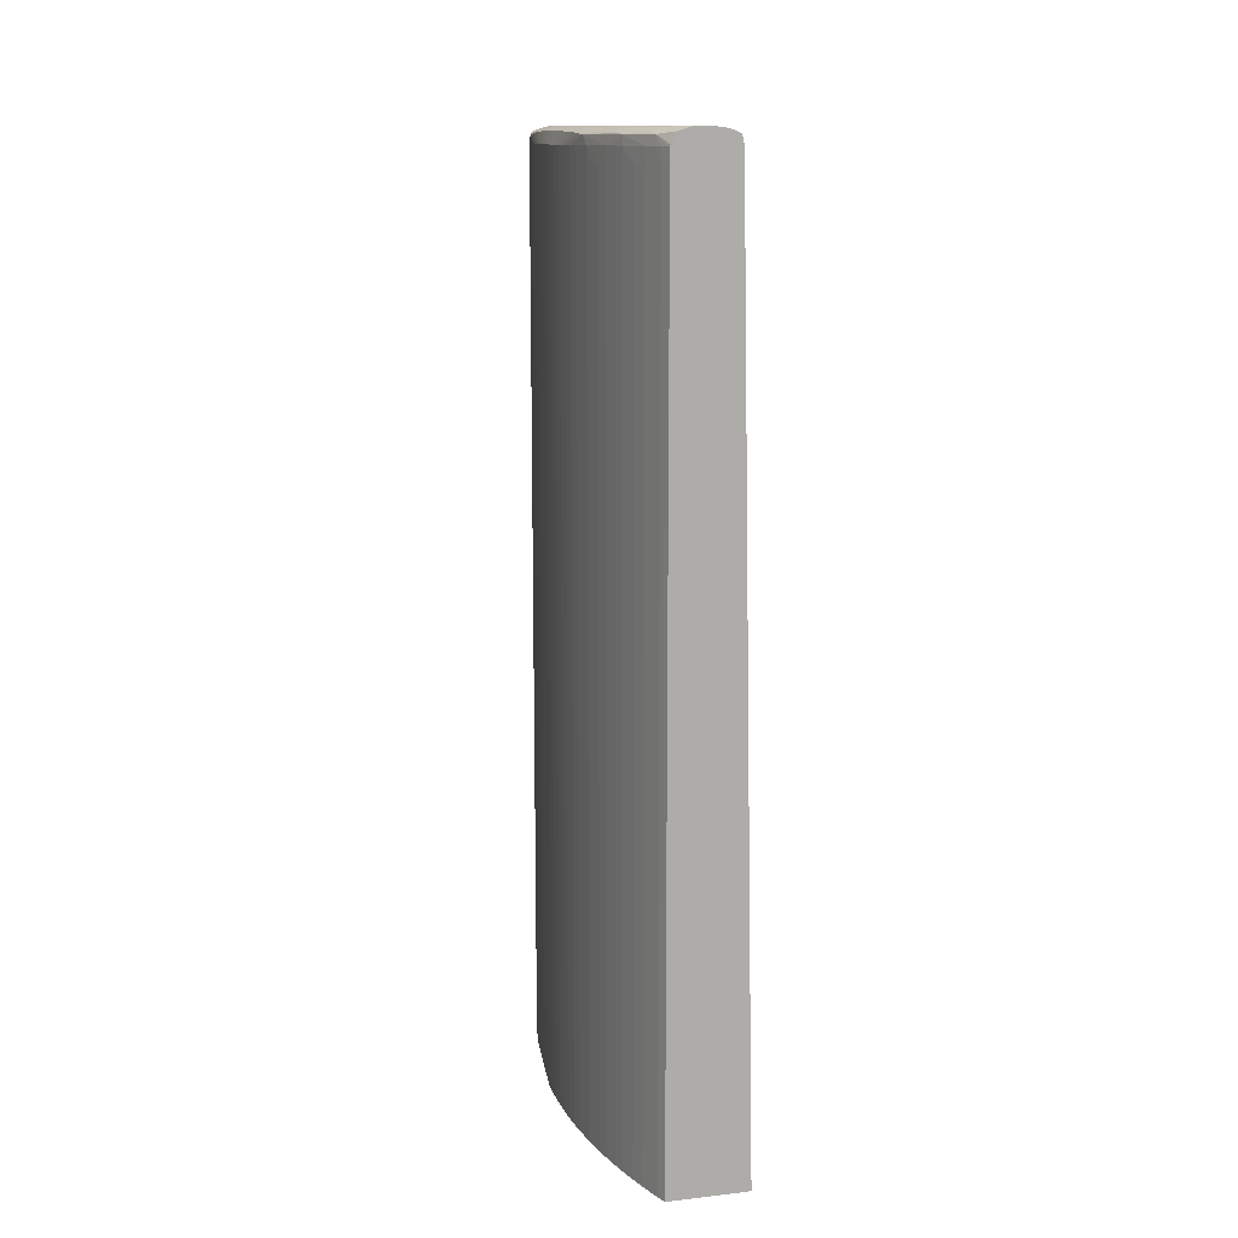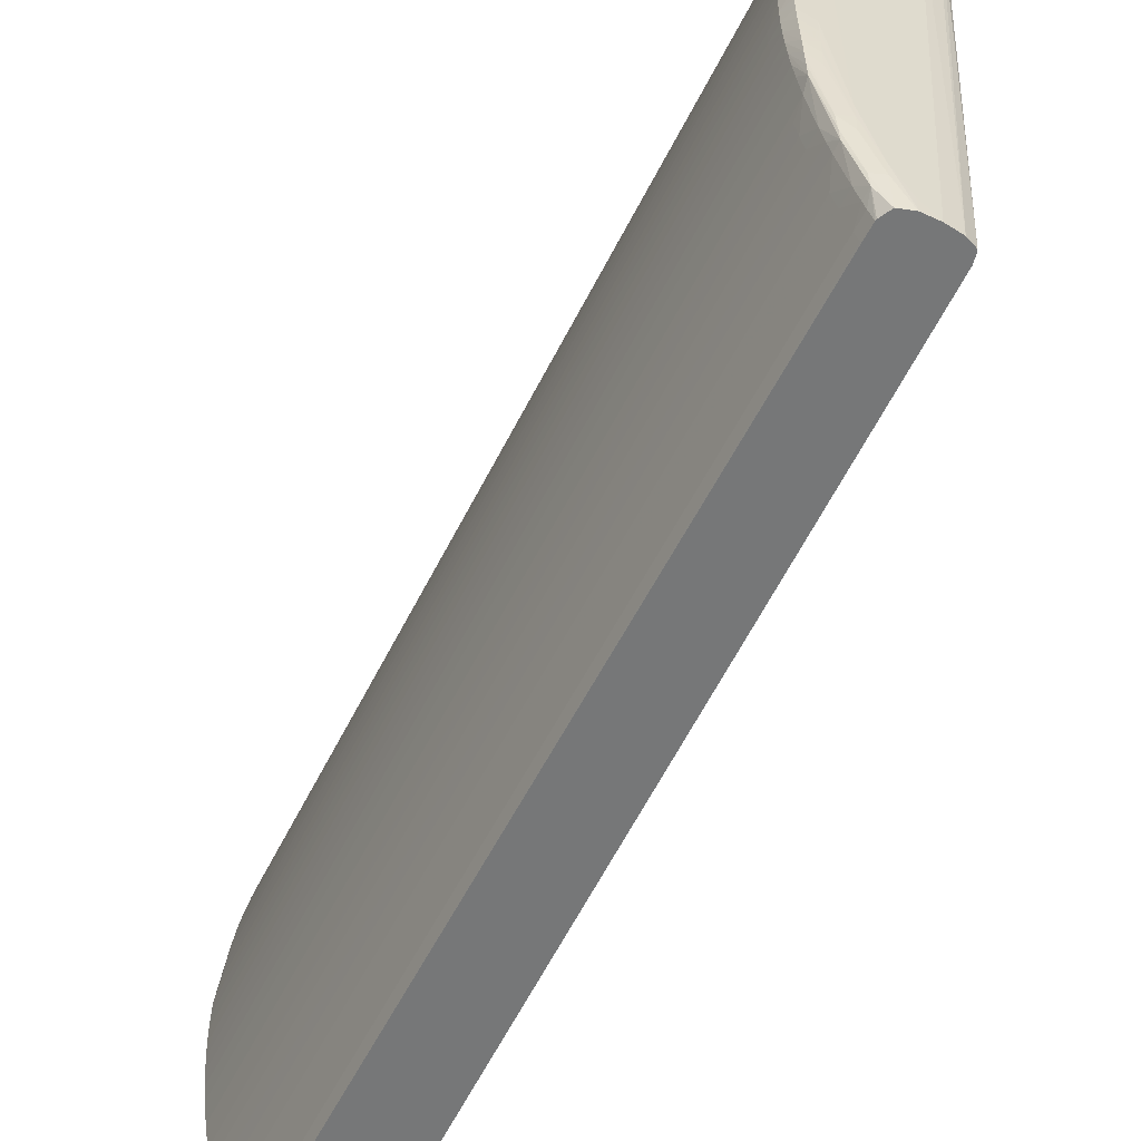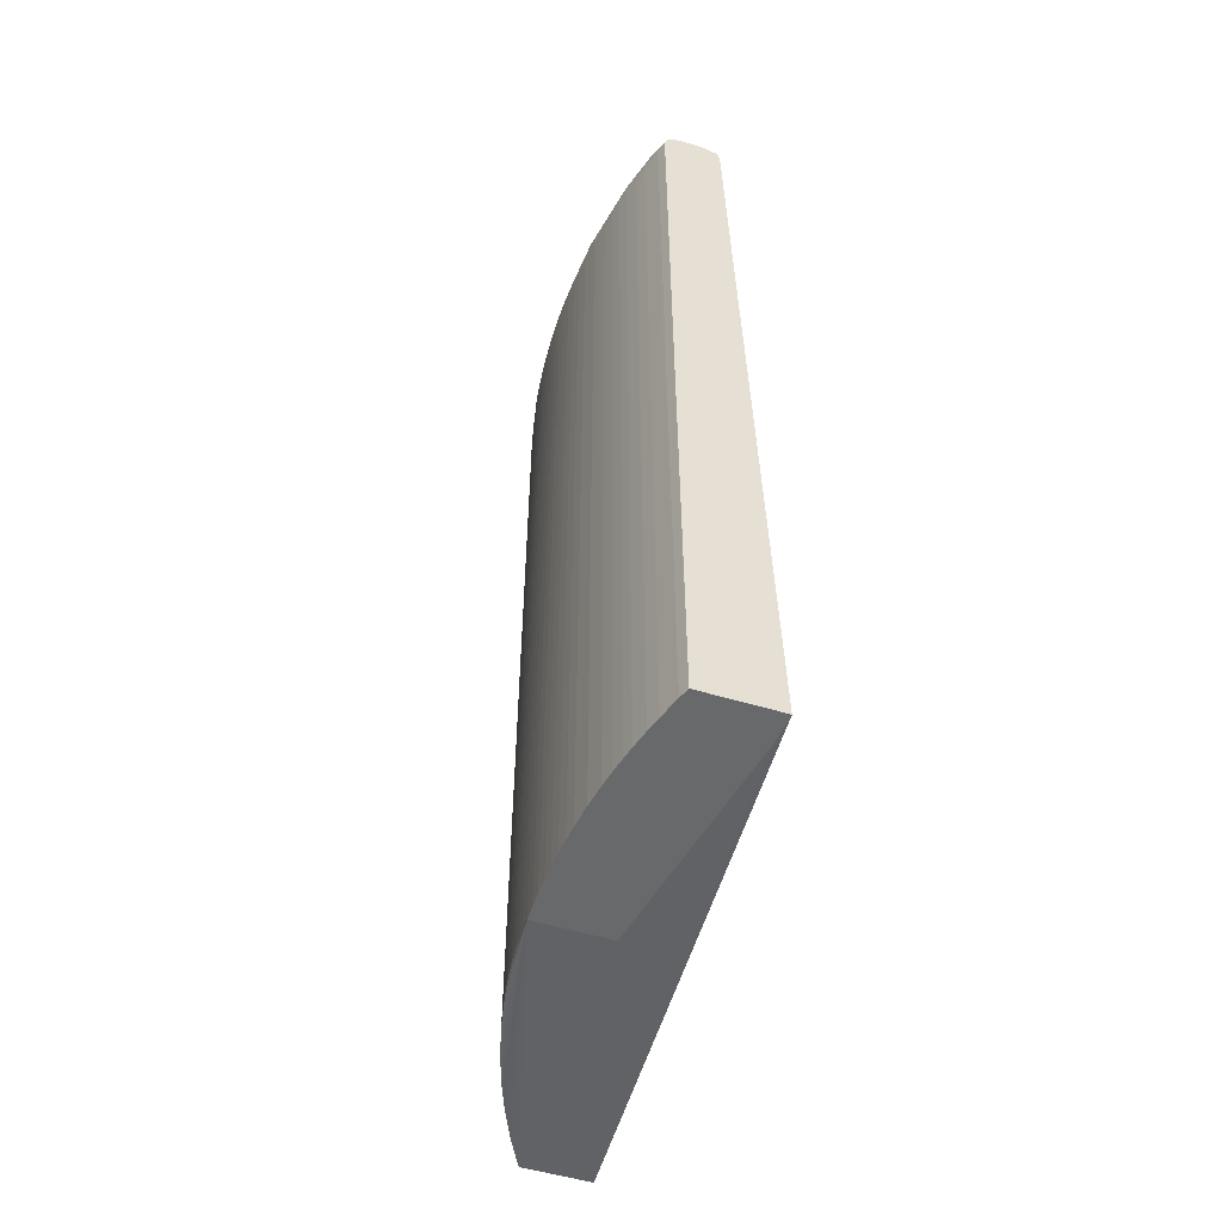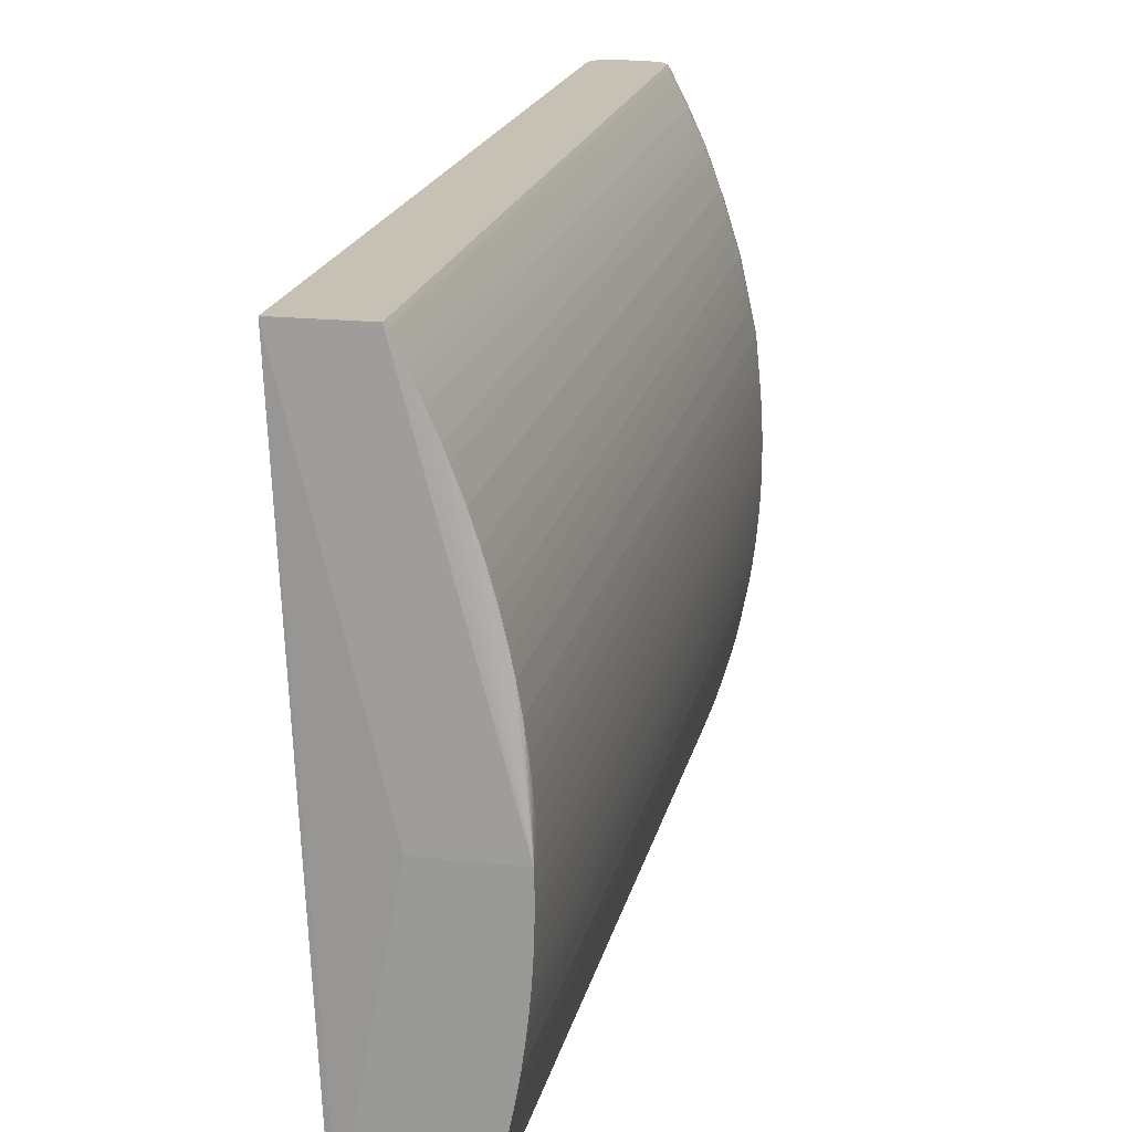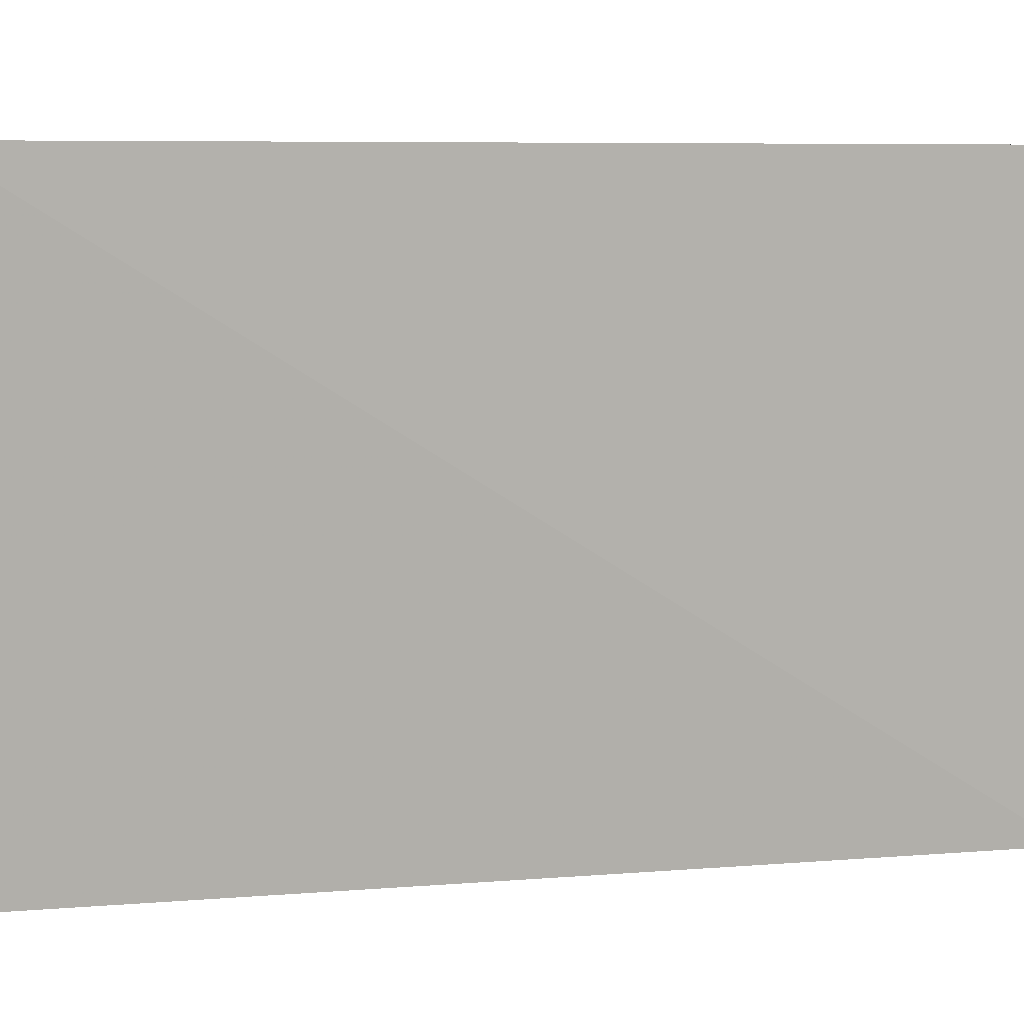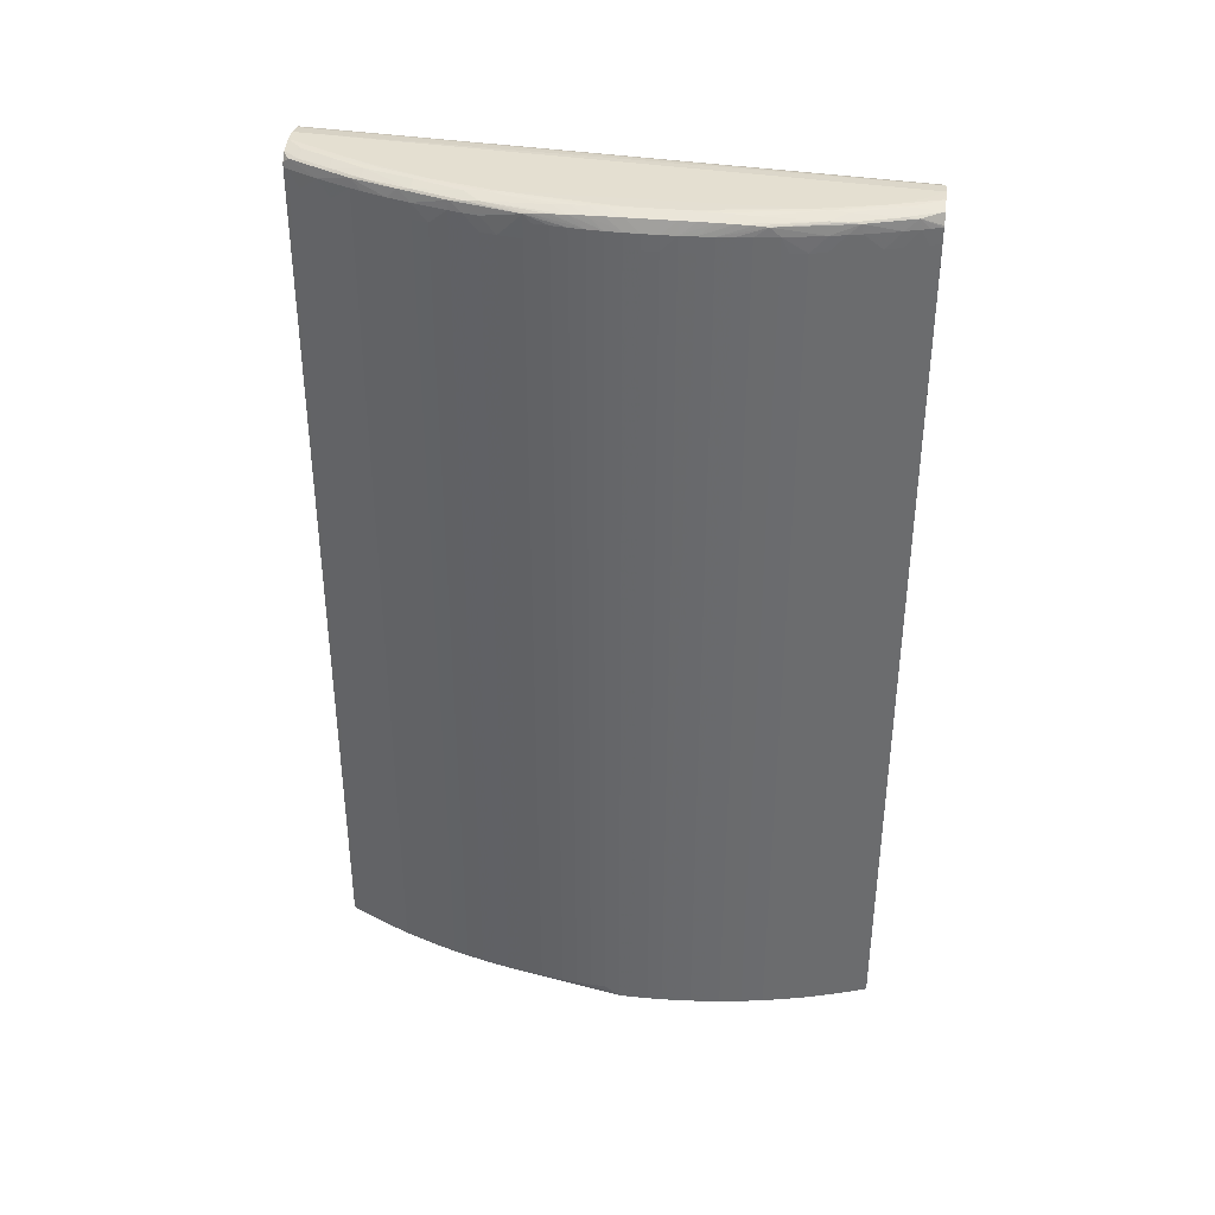
<metadata>
{"format":"obj","ext":"obj","renderer":"f3d","projection":"perspective","resolution":1024,"background":"white","views":[{"elev":12.5,"azim":165.2,"up":"+Y"},{"elev":-57.0,"azim":153.7,"up":"+Z"},{"elev":-52.6,"azim":161.9,"up":"+Y"},{"elev":18.5,"azim":11.7,"up":"+Z"},{"elev":6.9,"azim":-104.8,"up":"+Z"},{"elev":36.8,"azim":97.3,"up":"+Y"}]}
</metadata>
<code>
v 0.02798 -0.02342 -0.01199
v 0.02888 0.02179 -0.01199
v 0.03104 0.02258 -0.01199
v 0.0295 0.0225 -0.01199
v 0.03027 0.02259 -0.01199
v 0.03104 0.02258 -0.01189
v 0.0318 0.02259 -0.00959
v 0.0318 0.02255 -0.01036
v 0.03257 0.02257 -0.00729
v 0.03257 0.02259 -0.006524
v 0.03104 0.02259 -0.01112
v 0.03257 0.02259 0.001137
v 0.03334 0.02258 0.001137
v 0.03334 0.02258 -0.001161
v 0.03334 0.02257 -0.001928
v 0.03334 0.02255 -0.002694
v 0.03334 0.02253 -0.00346
v 0.03388 0.02235 -0.002694
v 0.0339 0.02236 -0.001928
v 0.03392 0.02237 -0.001161
v 0.03393 0.02238 -0.0003948
v 0.03414 0.02179 -0.0003948
v 0.03414 0.02179 0.0003713
v 0.03393 0.02238 0.0003713
v 0.03392 0.02238 0.001139
v 0.03412 0.02179 0.001137
v 0.03414 0.02102 0.0003713
v 0.03412 0.02102 0.001137
v 0.03409 0.02102 0.001906
v 0.03409 0.02179 0.001906
v 0.03404 0.02179 0.002672
v 0.03384 0.02232 0.003438
v 0.03388 0.02235 0.002672
v 0.0339 0.02237 0.001906
v 0.03334 0.02257 0.001906
v 0.03257 0.02259 0.006503
v 0.02871 0.02259 0.0165
v 0.02797 0.02259 0.01646
v 0.02714 0.02244 0.0165
v 0.02797 0.02259 0.0165
v 0.0269 0.02236 0.0165
v 0.029 0.02229 -0.01199
v 0.0267 0.0222 0.0165
v 0.02657 0.02179 0.0165
v 0.02897 0.02221 -0.01199
v 0.02642 -0.02289 0.0165
v 0.02989 0.02138 0.0165
v 0.02986 0.02198 0.0165
v 0.02953 0.02239 0.0165
v 0.0295 0.02255 0.0157
v 0.03009 0.02234 0.0157
v 0.03085 0.02235 0.01417
v 0.03073 0.02226 0.01471
v 0.02997 0.02226 0.01622
v 0.02989 0.02179 0.0165
v 0.03001 0.02179 0.01629
v 0.02994 -0.02289 0.01641
v 0.03001 -0.02289 0.01629
v 0.03032 0.02102 0.0157
v 0.03077 0.02179 0.01479
v 0.0305 -0.02289 0.01534
v 0.03412 -0.02342 0.001135
v 0.03077 -0.02289 0.01479
v 0.03106 -0.02289 0.01417
v 0.03106 0.02102 0.01417
v 0.0315 0.02179 0.01319
v 0.03133 0.02102 0.01357
v 0.0315 -0.02289 0.01319
v 0.03172 -0.02289 0.01263
v 0.03172 0.02102 0.01263
v 0.03217 -0.02289 0.01145
v 0.03254 -0.02289 0.01033
v 0.03217 0.02102 0.01145
v 0.03172 0.02179 0.01263
v 0.03147 0.02224 0.01313
v 0.03157 0.02232 0.01263
v 0.03226 0.02226 0.01095
v 0.03217 0.02179 0.01145
v 0.0323 0.02179 0.01106
v 0.03254 0.02179 0.01033
v 0.03254 0.02102 0.01033
v 0.03277 0.02102 0.009567
v 0.03302 0.02179 0.008677
v 0.033 0.02223 0.008591
v 0.03236 0.02235 0.01033
v 0.03307 0.02231 0.008037
v 0.03372 0.02217 0.00536
v 0.03375 0.02222 0.004971
v 0.03397 0.02179 0.003438
v 0.03388 0.02179 0.004204
v 0.03378 0.02179 0.004971
v 0.03372 0.02102 0.005365
v 0.03352 0.02102 0.006503
v 0.03335 0.02179 0.00727
v 0.03336 0.02102 0.00727
v 0.03318 0.02179 0.008037
v 0.03318 -0.02289 0.008037
v 0.03336 -0.02289 0.00727
v 0.03352 -0.02289 0.006503
v 0.03302 -0.02289 0.008677
v 0.03277 -0.02289 0.009567
v 0.03372 -0.02289 0.005365
v 0.03378 -0.02289 0.004971
v 0.03388 -0.02289 0.004204
v 0.03397 -0.02289 0.003438
v 0.03404 -0.02289 0.002672
v 0.0338 0.02228 0.004204
v 0.03315 0.02236 0.00727
v 0.03257 0.02251 0.008037
v 0.03257 0.02257 0.00727
v 0.03334 0.02249 0.004204
v 0.03334 0.02253 0.003438
v 0.03334 0.02255 0.002672
v 0.0318 0.02259 0.009567
v 0.0318 0.02255 0.01033
v 0.03104 0.02253 0.01263
v 0.03104 0.02258 0.01187
v 0.03027 0.02259 0.0134
v 0.03027 0.02255 0.01417
v 0.03409 -0.02289 0.001906
v 0.03414 -0.02342 0.00037
v 0.03414 -0.02342 -0.0003961
v 0.03409 -0.02342 -0.001929
v 0.03412 -0.02342 -0.001162
v 0.03412 -0.02266 -0.001161
v 0.03409 0.02102 -0.001928
v 0.03412 0.02102 -0.001161
v 0.03414 0.02102 -0.0003948
v 0.03412 0.02179 -0.001161
v 0.03409 0.02179 -0.001928
v 0.03403 0.02179 -0.002694
v 0.03384 0.02232 -0.00346
v 0.03334 0.02249 -0.004226
v 0.03315 0.02236 -0.00729
v 0.0338 0.02228 -0.004226
v 0.03376 0.02223 -0.004865
v 0.03397 0.02179 -0.00346
v 0.03388 0.02179 -0.004226
v 0.03372 0.02179 -0.005375
v 0.03335 0.02179 -0.00729
v 0.033 0.02223 -0.008604
v 0.03306 0.02231 -0.008056
v 0.03236 0.02234 -0.01036
v 0.03226 0.02226 -0.01096
v 0.03253 0.02179 -0.01036
v 0.03302 0.02179 -0.008686
v 0.03318 0.02179 -0.008056
v 0.03335 0.02102 -0.00729
v 0.03318 -0.02266 -0.008056
v 0.03302 -0.02342 -0.008687
v 0.03277 0.02102 -0.00959
v 0.03253 0.02102 -0.01036
v 0.03277 -0.02266 -0.00959
v 0.03277 -0.02342 -0.009591
v 0.03253 -0.02342 -0.01036
v 0.03197 -0.02342 -0.01199
v 0.03217 -0.02342 -0.01146
v 0.0323 0.02179 -0.01107
v 0.03217 0.02102 -0.01146
v 0.03216 0.02179 -0.01146
v 0.03201 0.02102 -0.01189
v 0.03197 0.02113 -0.01199
v 0.03196 0.02179 -0.01199
v 0.03169 0.02237 -0.01199
v 0.03194 0.02186 -0.01199
v 0.03257 0.02251 -0.008056
v 0.03036 -0.02342 0.001137
v 0.02813 -0.02342 -0.01051
v 0.02989 -0.02289 0.0165
v 0.03372 -0.02342 -0.005377
v 0.03397 -0.02342 -0.003461
v 0.03403 -0.02342 -0.002695
v 0.03404 -0.02266 -0.002694
v 0.03388 -0.02342 -0.004227
v 0.03365 0.02102 -0.005758
v 0.03351 0.02102 -0.006524
v 0.03351 -0.02342 -0.006526
v 0.03335 -0.02266 -0.00729
v 0.03335 -0.02342 -0.007292
v 0.03318 -0.02342 -0.008058
f 2 3 1
f 4 3 2
f 5 3 4
f 6 3 5
f 7 3 6
f 7 8 3
f 7 9 8
f 7 10 9
f 7 11 10
f 7 6 11
f 6 5 11
f 12 11 5
f 10 11 12
f 13 10 12
f 14 10 13
f 15 10 14
f 16 10 15
f 16 9 10
f 16 17 9
f 16 18 17
f 16 19 18
f 16 15 19
f 15 20 19
f 15 14 20
f 21 20 14
f 21 22 20
f 21 23 22
f 21 24 23
f 21 13 24
f 21 14 13
f 25 24 13
f 25 23 24
f 26 23 25
f 26 27 23
f 26 28 27
f 26 29 28
f 30 29 26
f 30 31 29
f 30 32 31
f 30 33 32
f 30 26 33
f 26 34 33
f 26 25 34
f 25 35 34
f 25 13 35
f 13 36 35
f 13 12 36
f 12 37 36
f 12 38 37
f 12 5 38
f 38 5 4
f 39 38 4
f 39 40 38
f 39 41 40
f 39 4 41
f 42 41 4
f 43 41 42
f 43 44 41
f 43 45 44
f 43 42 45
f 45 42 2
f 45 2 44
f 44 2 1
f 44 1 46
f 44 46 37
f 41 44 37
f 40 41 37
f 40 37 38
f 47 37 46
f 48 37 47
f 49 37 48
f 49 50 37
f 51 50 49
f 51 52 50
f 51 53 52
f 51 54 53
f 51 49 54
f 49 48 54
f 55 54 48
f 55 56 54
f 55 47 56
f 55 48 47
f 56 47 57
f 56 57 58
f 59 56 58
f 59 60 56
f 59 61 60
f 59 58 61
f 61 58 62
f 61 62 63
f 61 63 60
f 64 60 63
f 65 60 64
f 65 66 60
f 65 67 66
f 65 64 67
f 64 68 67
f 64 62 68
f 64 63 62
f 69 68 62
f 69 66 68
f 69 70 66
f 69 71 70
f 69 62 71
f 71 62 72
f 71 72 73
f 70 71 73
f 74 70 73
f 74 66 70
f 75 66 74
f 75 60 66
f 75 53 60
f 75 76 53
f 75 77 76
f 75 78 77
f 75 74 78
f 74 73 78
f 79 78 73
f 79 77 78
f 79 80 77
f 79 81 80
f 79 73 81
f 81 73 72
f 81 72 82
f 80 81 82
f 80 82 83
f 80 83 84
f 80 84 77
f 84 85 77
f 84 86 85
f 87 86 84
f 87 88 86
f 87 89 88
f 87 90 89
f 87 91 90
f 87 92 91
f 87 93 92
f 94 93 87
f 94 95 93
f 94 96 95
f 94 87 96
f 96 87 84
f 96 84 83
f 96 83 97
f 96 97 95
f 98 95 97
f 98 99 95
f 98 62 99
f 98 97 62
f 100 62 97
f 100 101 62
f 100 83 101
f 100 97 83
f 83 82 101
f 72 101 82
f 72 62 101
f 102 99 62
f 102 93 99
f 92 93 102
f 92 102 91
f 102 103 91
f 102 62 103
f 104 103 62
f 104 90 103
f 104 105 90
f 104 62 105
f 105 62 106
f 105 106 89
f 90 105 89
f 89 106 31
f 88 89 31
f 88 31 107
f 108 88 107
f 108 86 88
f 108 85 86
f 108 109 85
f 108 110 109
f 108 111 110
f 108 32 111
f 108 107 32
f 32 107 31
f 32 33 111
f 112 111 33
f 110 111 112
f 110 112 113
f 110 113 36
f 110 36 114
f 110 114 115
f 110 115 109
f 109 115 85
f 115 116 85
f 115 117 116
f 114 117 115
f 114 118 117
f 114 36 118
f 118 36 37
f 118 37 50
f 119 118 50
f 119 117 118
f 119 116 117
f 119 52 116
f 119 50 52
f 52 76 116
f 53 76 52
f 76 85 116
f 76 77 85
f 113 35 36
f 113 34 35
f 113 112 34
f 112 33 34
f 120 31 106
f 29 31 120
f 28 29 120
f 28 120 62
f 121 28 62
f 121 27 28
f 121 122 27
f 121 62 122
f 122 62 123
f 124 122 123
f 124 125 122
f 124 123 125
f 125 123 126
f 127 125 126
f 127 122 125
f 127 128 122
f 129 128 127
f 129 22 128
f 129 20 22
f 129 19 20
f 129 18 19
f 129 130 18
f 129 127 130
f 127 126 130
f 131 130 126
f 132 130 131
f 18 130 132
f 133 18 132
f 133 17 18
f 133 9 17
f 133 134 9
f 133 132 134
f 135 134 132
f 135 136 134
f 135 131 136
f 135 132 131
f 136 131 137
f 136 137 138
f 136 138 139
f 136 139 140
f 136 140 141
f 136 141 142
f 136 142 134
f 142 143 134
f 142 141 143
f 141 144 143
f 141 145 144
f 141 146 145
f 141 147 146
f 141 140 147
f 147 140 148
f 147 148 149
f 147 149 150
f 147 150 146
f 151 146 150
f 151 145 146
f 151 152 145
f 151 153 152
f 151 150 153
f 154 153 150
f 154 155 153
f 154 150 155
f 155 150 156
f 157 155 156
f 157 152 155
f 157 158 152
f 159 158 157
f 159 160 158
f 159 161 160
f 159 157 161
f 157 156 161
f 162 161 156
f 162 163 161
f 162 156 163
f 163 156 3
f 164 163 3
f 165 163 164
f 165 144 163
f 165 164 144
f 143 144 164
f 143 164 8
f 143 8 166
f 143 166 134
f 166 9 134
f 166 8 9
f 8 164 3
f 144 160 163
f 144 158 160
f 144 145 158
f 158 145 152
f 161 163 160
f 156 1 3
f 167 1 156
f 168 1 167
f 168 46 1
f 168 167 46
f 169 46 167
f 169 47 46
f 169 57 47
f 169 62 57
f 169 167 62
f 62 167 156
f 170 62 156
f 123 62 170
f 171 123 170
f 172 123 171
f 172 173 123
f 172 171 173
f 173 171 137
f 173 137 131
f 173 131 126
f 173 126 123
f 138 137 171
f 174 138 171
f 174 170 138
f 174 171 170
f 138 170 139
f 139 170 175
f 139 175 176
f 139 176 140
f 148 140 176
f 177 148 176
f 177 178 148
f 179 178 177
f 179 180 178
f 179 177 180
f 177 170 180
f 177 175 170
f 177 176 175
f 180 170 150
f 180 150 149
f 180 149 178
f 148 178 149
f 150 170 156
f 62 58 57
f 153 155 152
f 22 23 128
f 128 23 27
f 128 27 122
f 120 106 62
f 90 91 103
f 95 99 93
f 53 54 60
f 56 60 54
f 66 67 68
f 42 4 2

</code>
